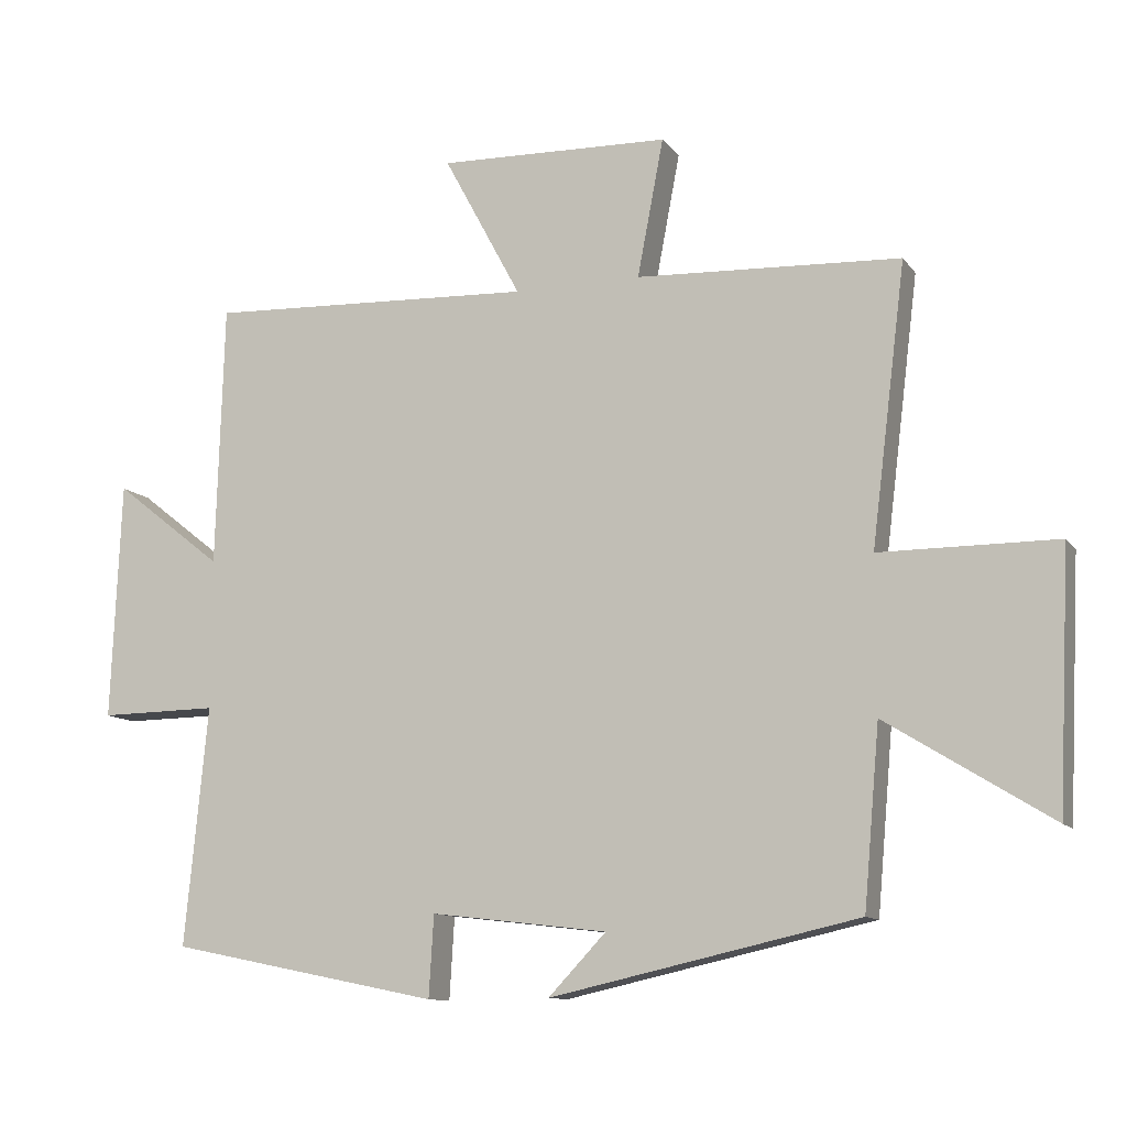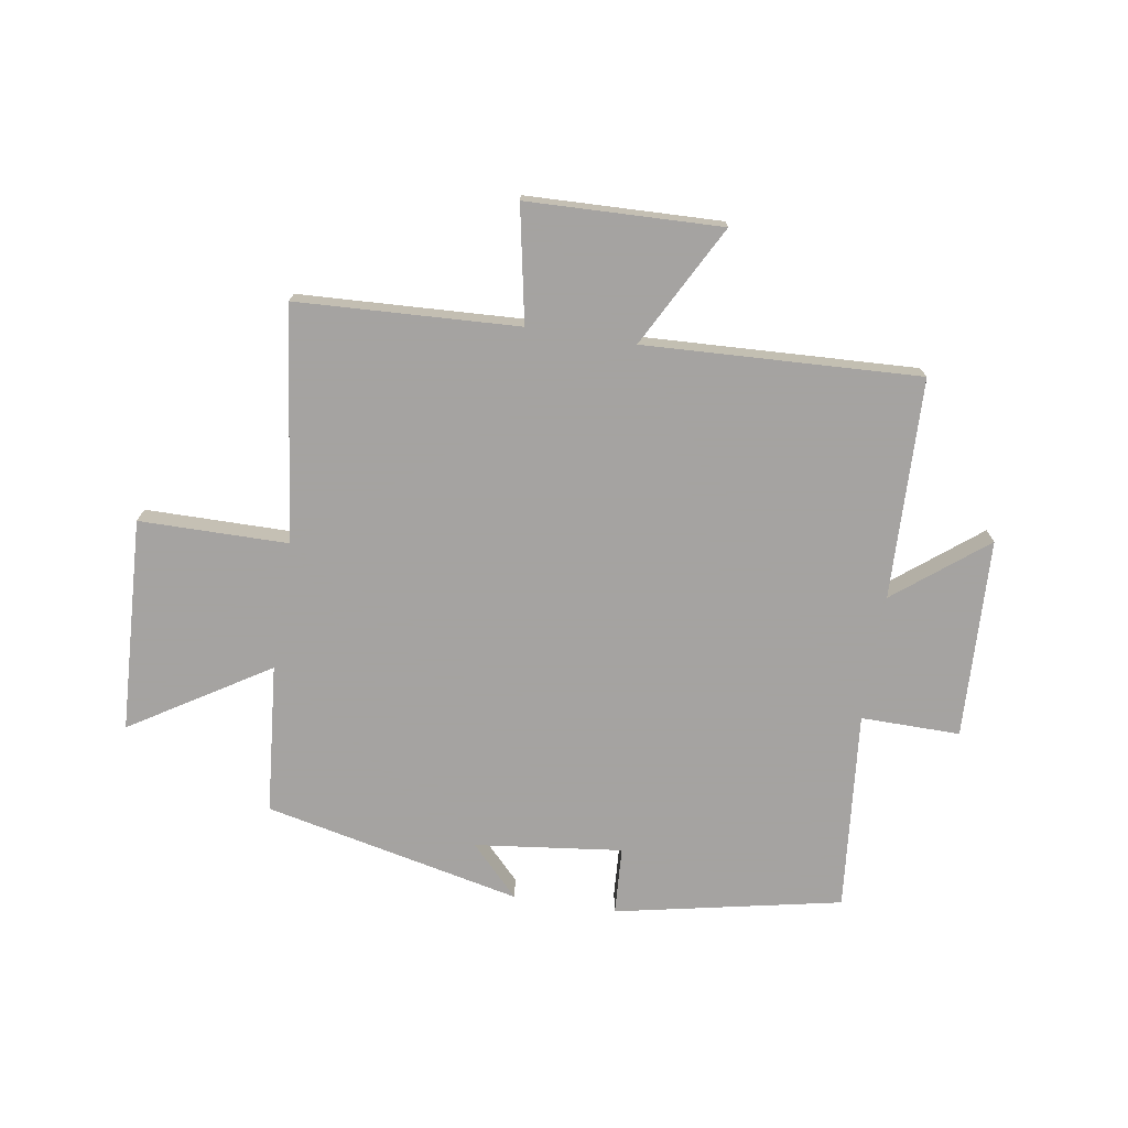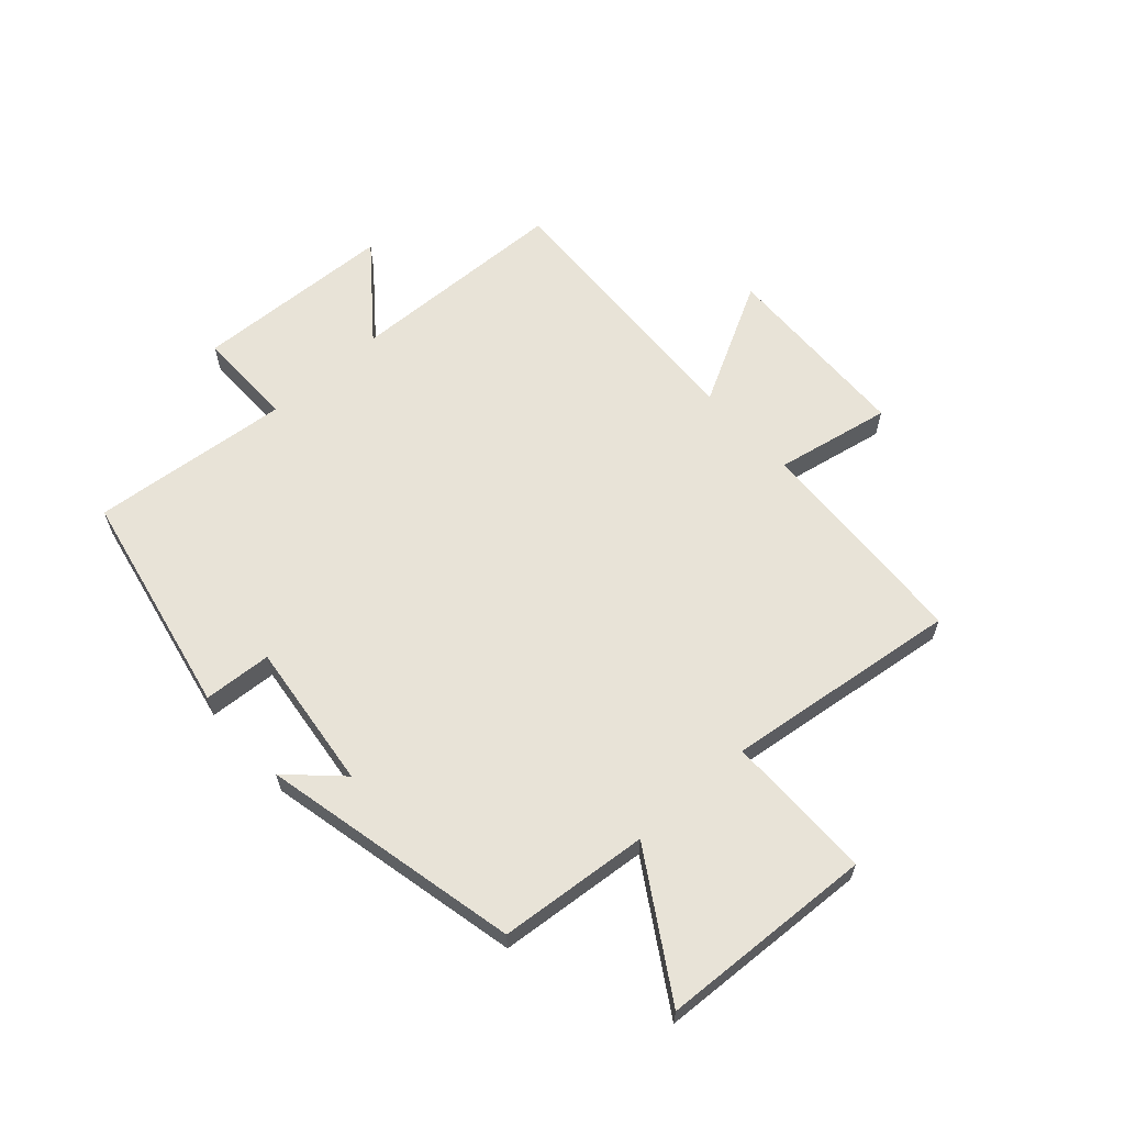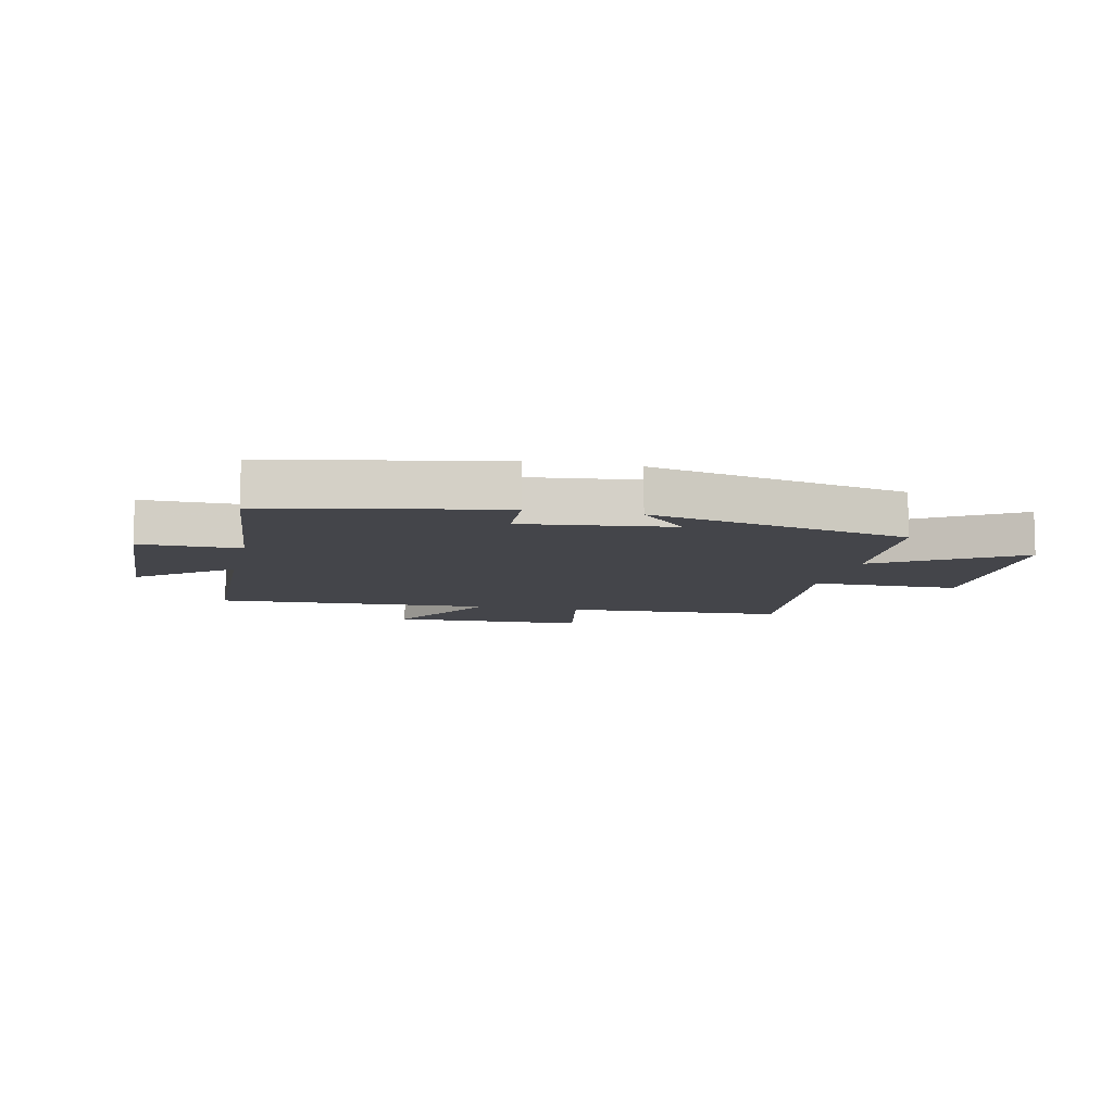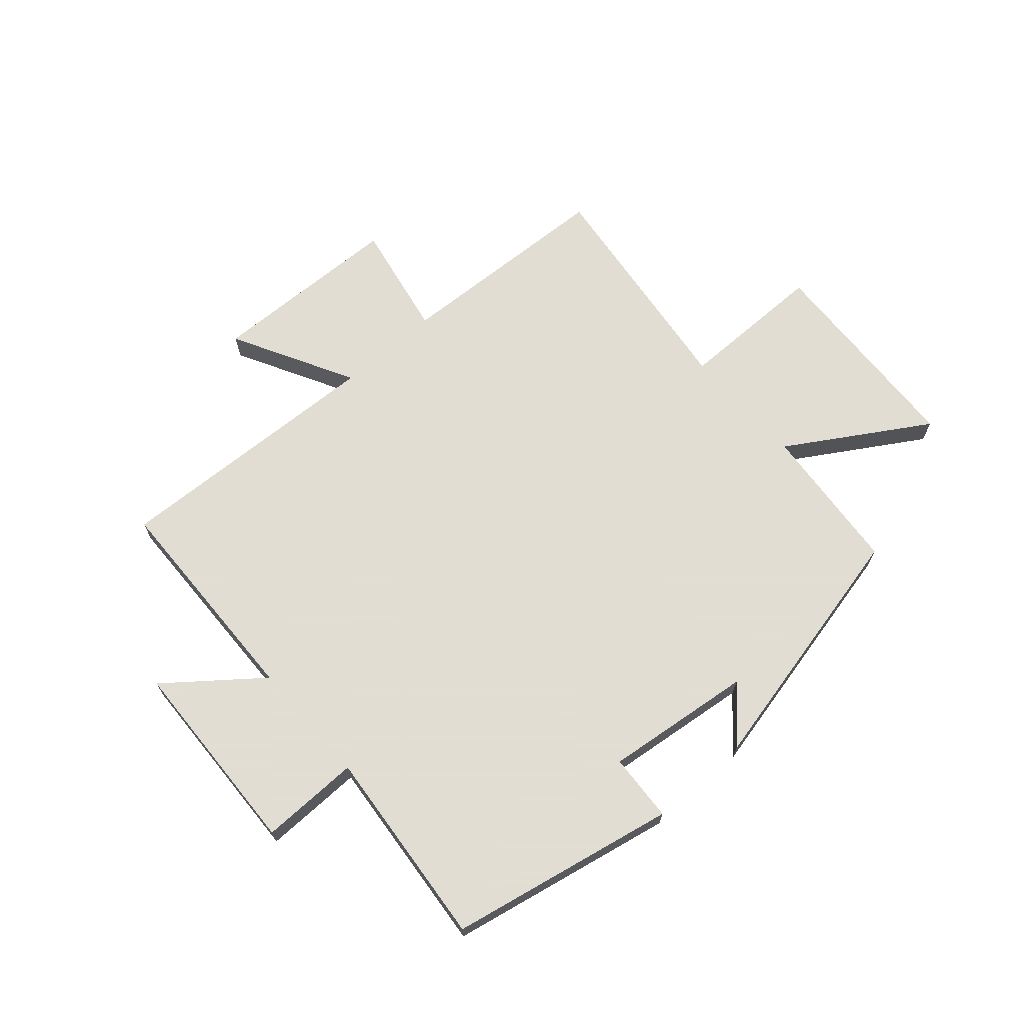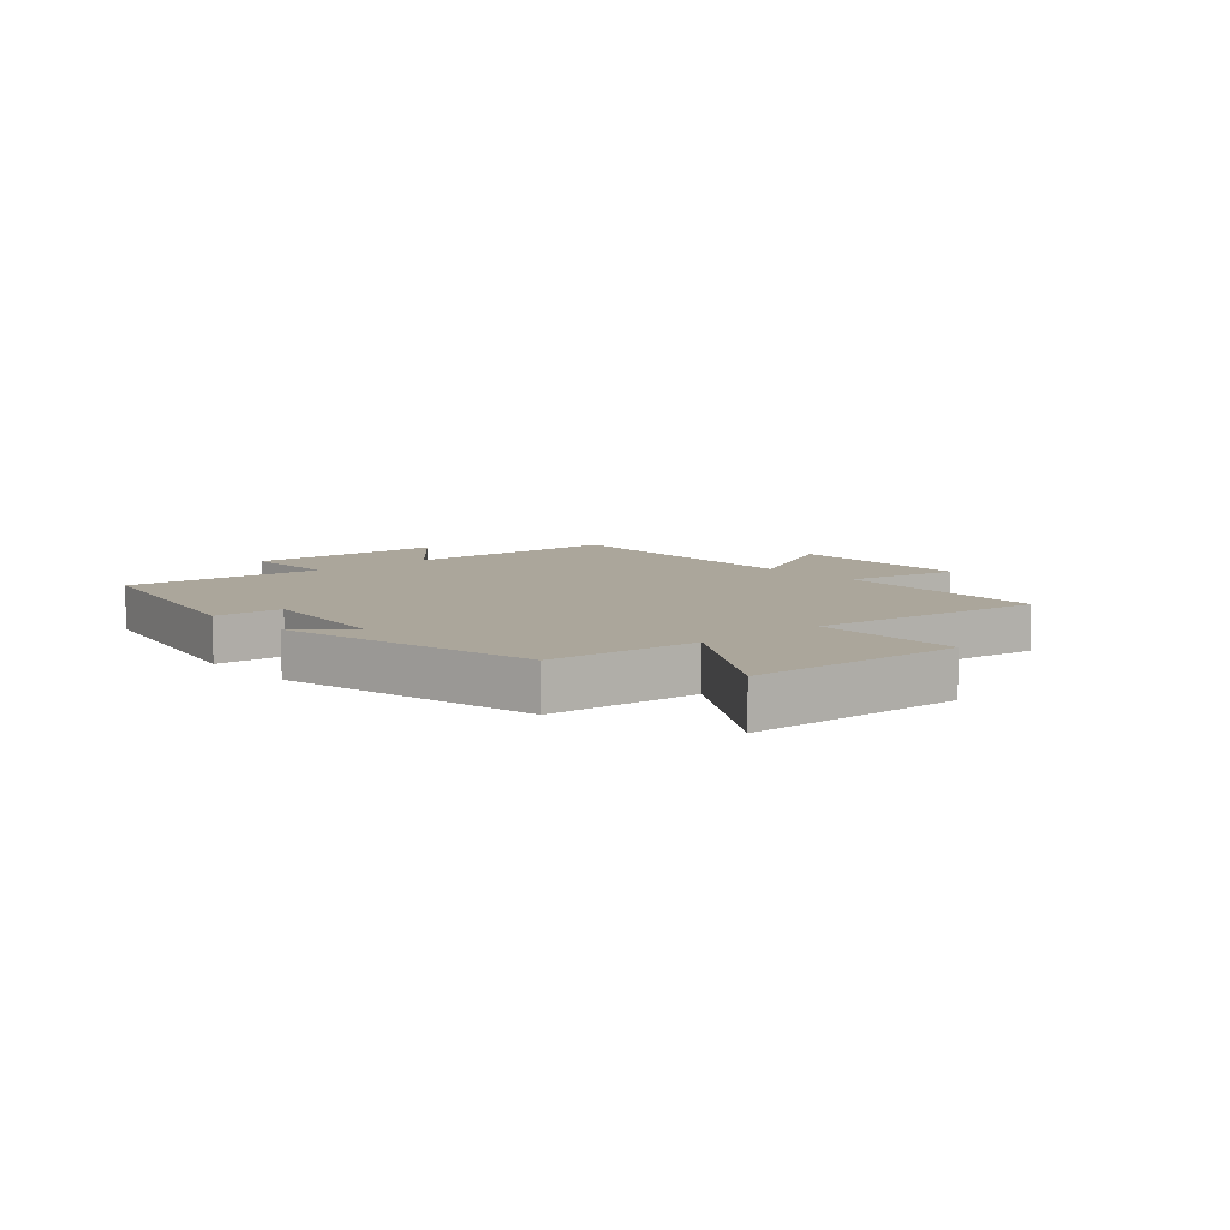
<metadata>
{"format":"obj","ext":"obj","renderer":"f3d","projection":"perspective","resolution":1024,"background":"white","views":[{"elev":-11.3,"azim":-158.3,"up":"+Z"},{"elev":-73.1,"azim":-9.0,"up":"+Y"},{"elev":62.4,"azim":-131.9,"up":"+Y"},{"elev":-9.2,"azim":167.3,"up":"+Y"},{"elev":68.1,"azim":138.6,"up":"+Y"},{"elev":8.0,"azim":-131.2,"up":"+Y"}]}
</metadata>
<code>
v 0.533 0.07 -0.421
v 0.144 0.07 -0.5
v 0.137 0.07 -0.383
v -0.117 0.07 -0.413
v -0.034 0.07 -0.5
v -0.477 0.07 -0.401
v -0.5 0.07 -0.143
v -0.737 0.07 -0.29
v -0.755 0.07 0.078
v -0.5 0.07 0.079
v -0.55 0.07 0.482
v -0.169 0.07 0.5
v -0.207 0.07 0.699
v 0.127 0.07 0.709
v 0.015 0.07 0.5
v 0.489 0.07 0.521
v 0.5 0.07 0.141
v 0.657 0.07 0.265
v 0.671 0.07 -0.079
v 0.5 0.07 -0.077
v 0.533 0 -0.421
v 0.144 0 -0.5
v 0.137 0 -0.383
v -0.117 0 -0.413
v -0.034 0 -0.5
v -0.477 0 -0.401
v -0.5 0 -0.143
v -0.737 0 -0.29
v -0.755 0 0.078
v -0.5 0 0.079
v -0.55 0 0.482
v -0.169 0 0.5
v -0.207 0 0.699
v 0.127 0 0.709
v 0.015 0 0.5
v 0.489 0 0.521
v 0.5 0 0.141
v 0.657 0 0.265
v 0.671 0 -0.079
v 0.5 0 -0.077
f 17 18 19 20
f 15 16 17 20
f 15 20 1
f 12 13 14 15
f 10 11 12 15
f 10 15 1
f 7 8 9 10
f 4 5 6 7
f 3 4 7 10
f 1 2 3
f 1 3 10
f 40 39 38 37
f 40 37 36 35
f 21 40 35
f 35 34 33 32
f 35 32 31 30
f 21 35 30
f 30 29 28 27
f 27 26 25 24
f 30 27 24 23
f 23 22 21
f 30 23 21
f 1 21 22 2
f 2 22 23 3
f 3 23 24 4
f 4 24 25 5
f 5 25 26 6
f 6 26 27 7
f 7 27 28 8
f 8 28 29 9
f 9 29 30 10
f 10 30 31 11
f 11 31 32 12
f 12 32 33 13
f 13 33 34 14
f 14 34 35 15
f 15 35 36 16
f 16 36 37 17
f 17 37 38 18
f 18 38 39 19
f 19 39 40 20
f 20 40 21 1

</code>
